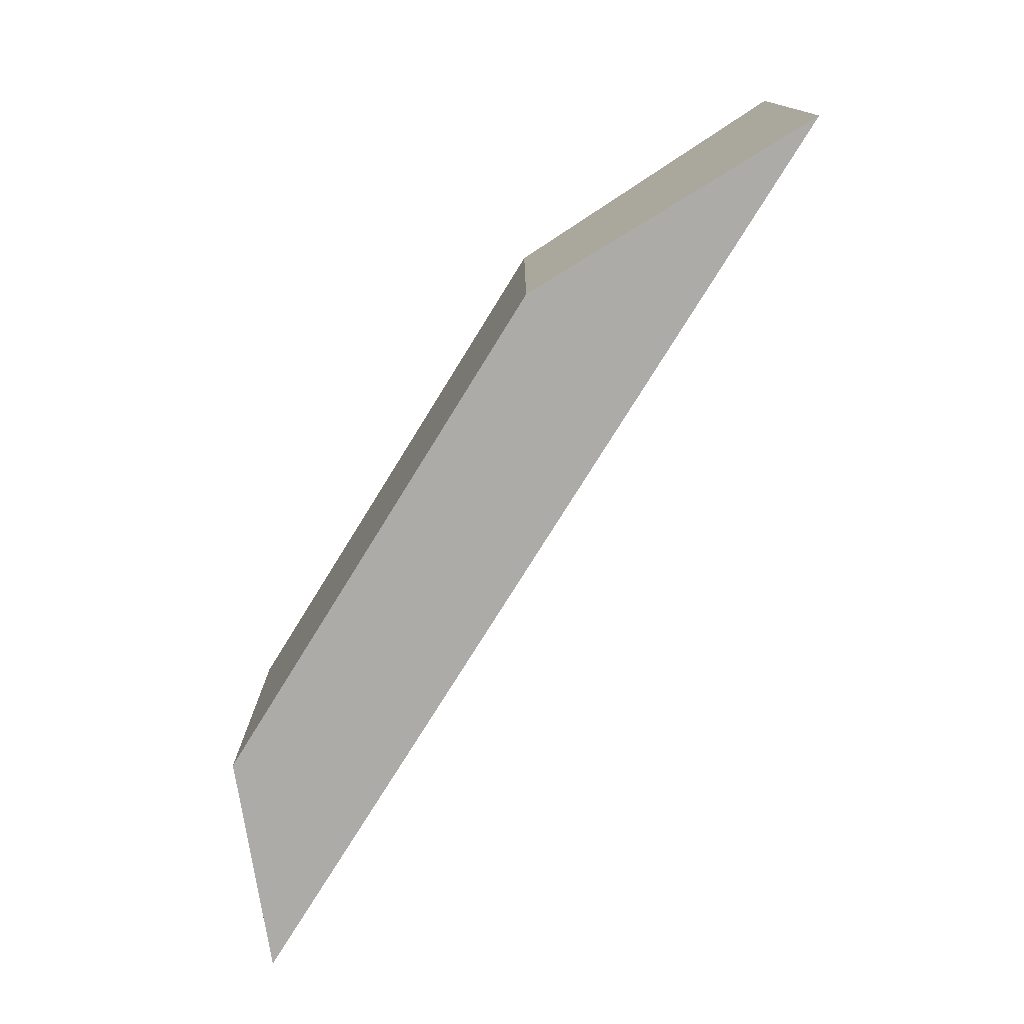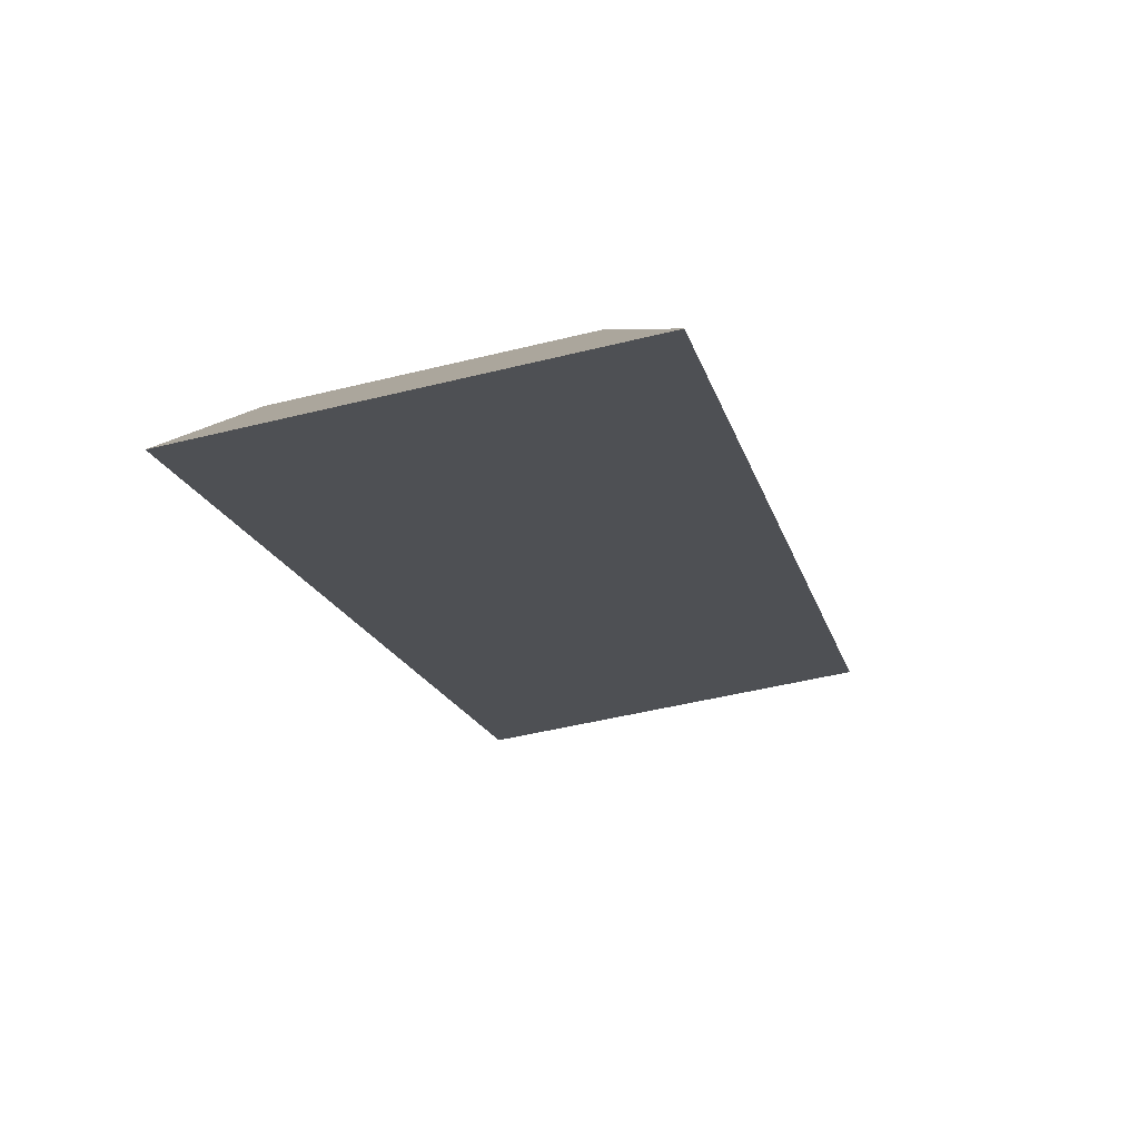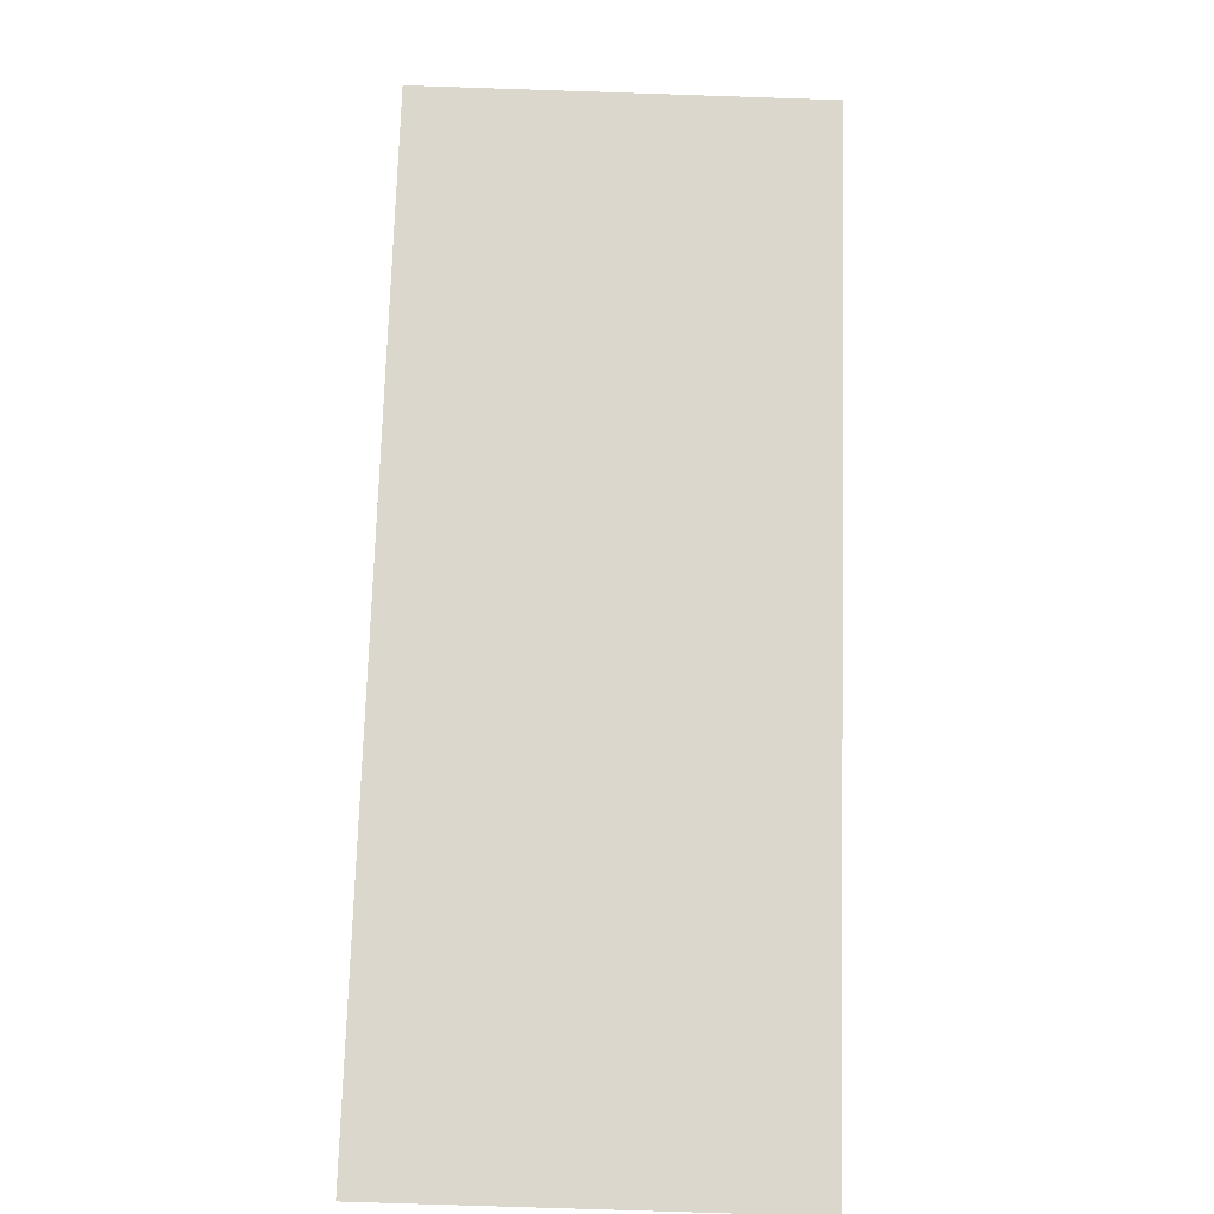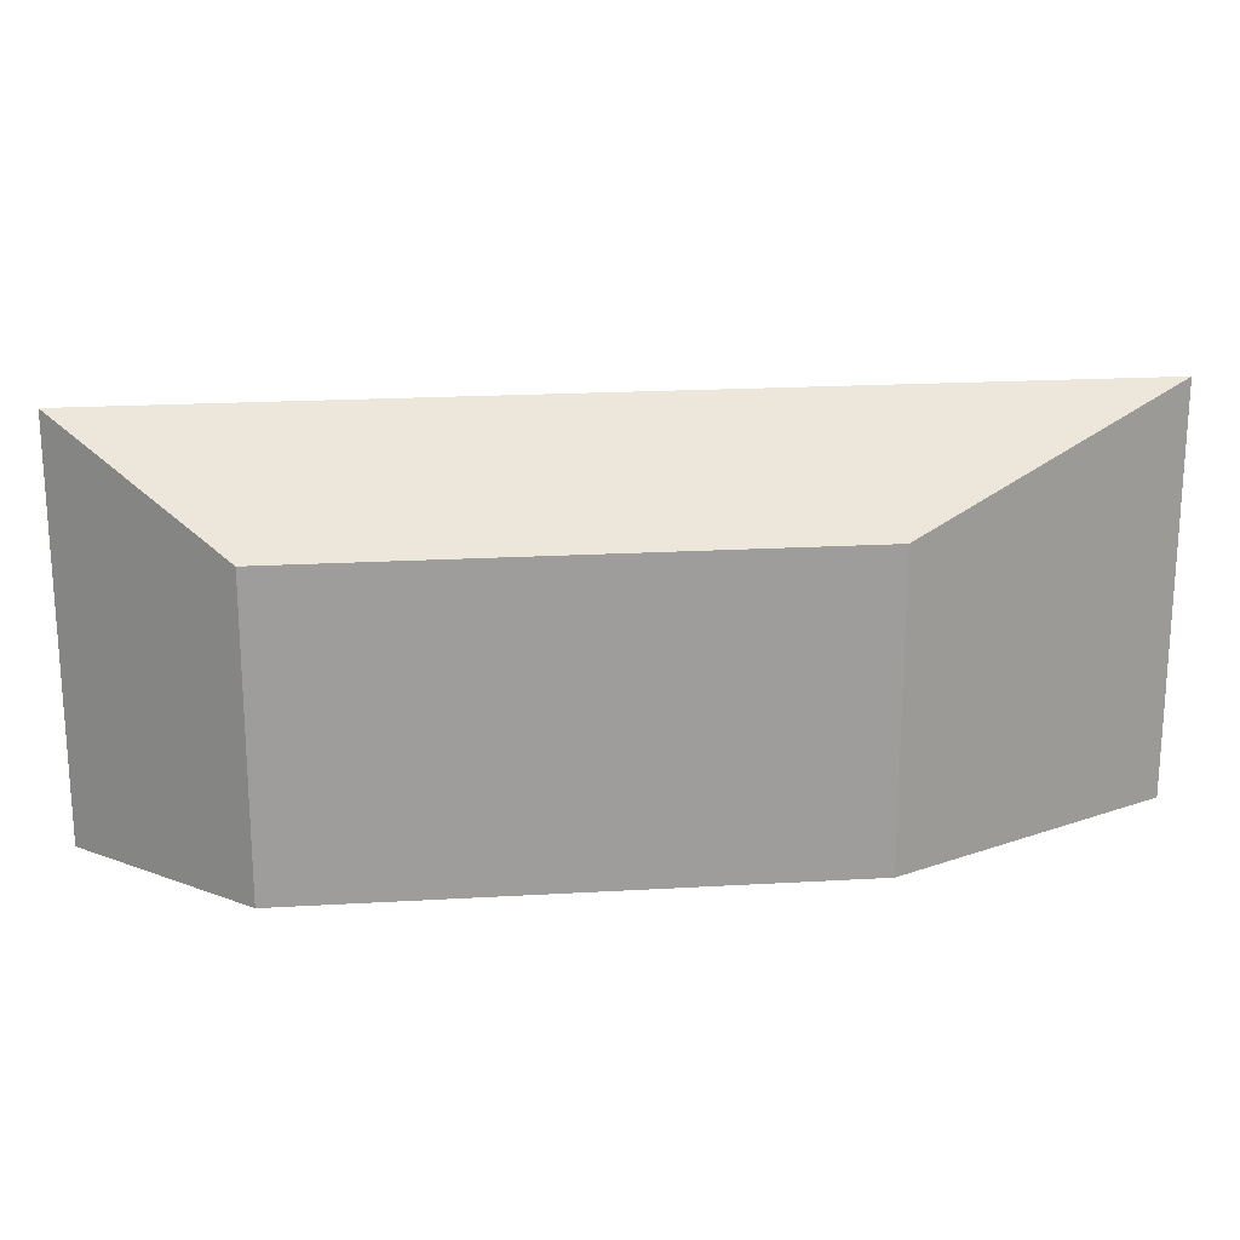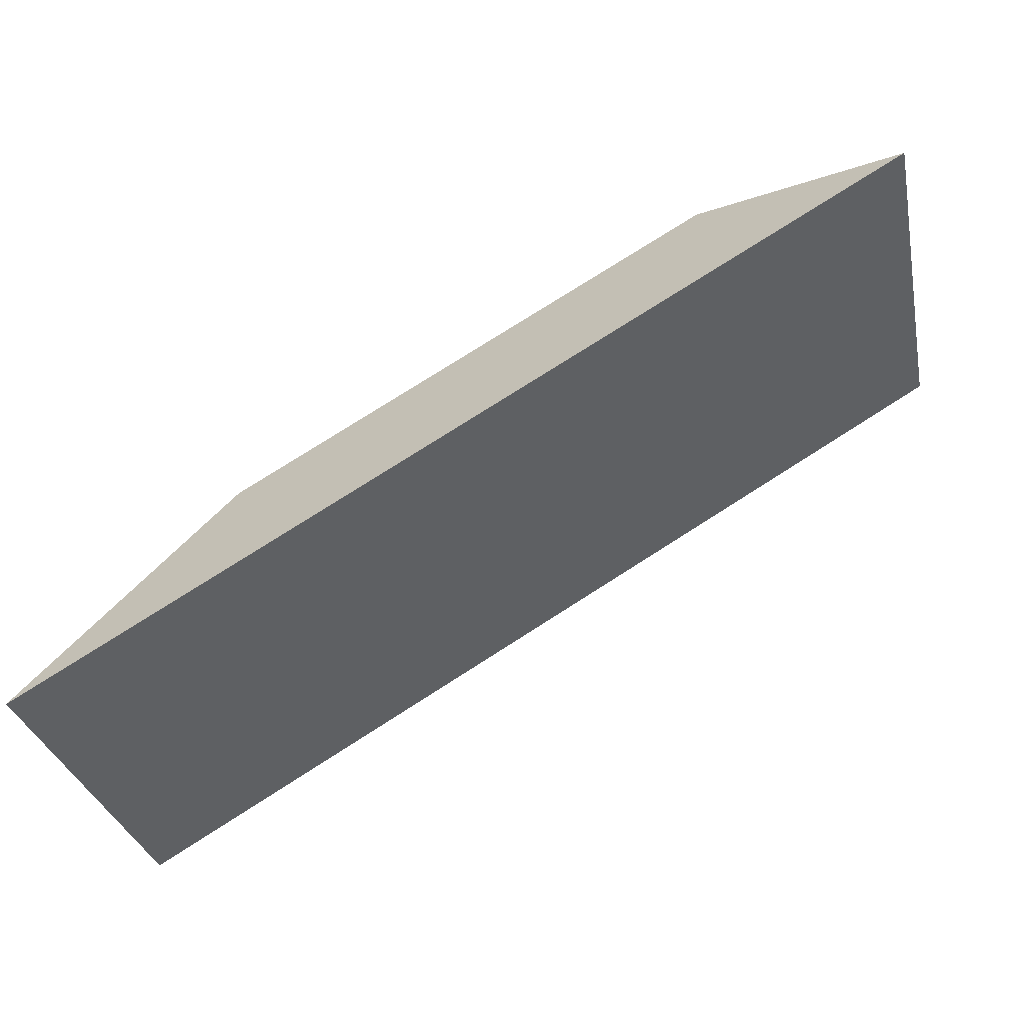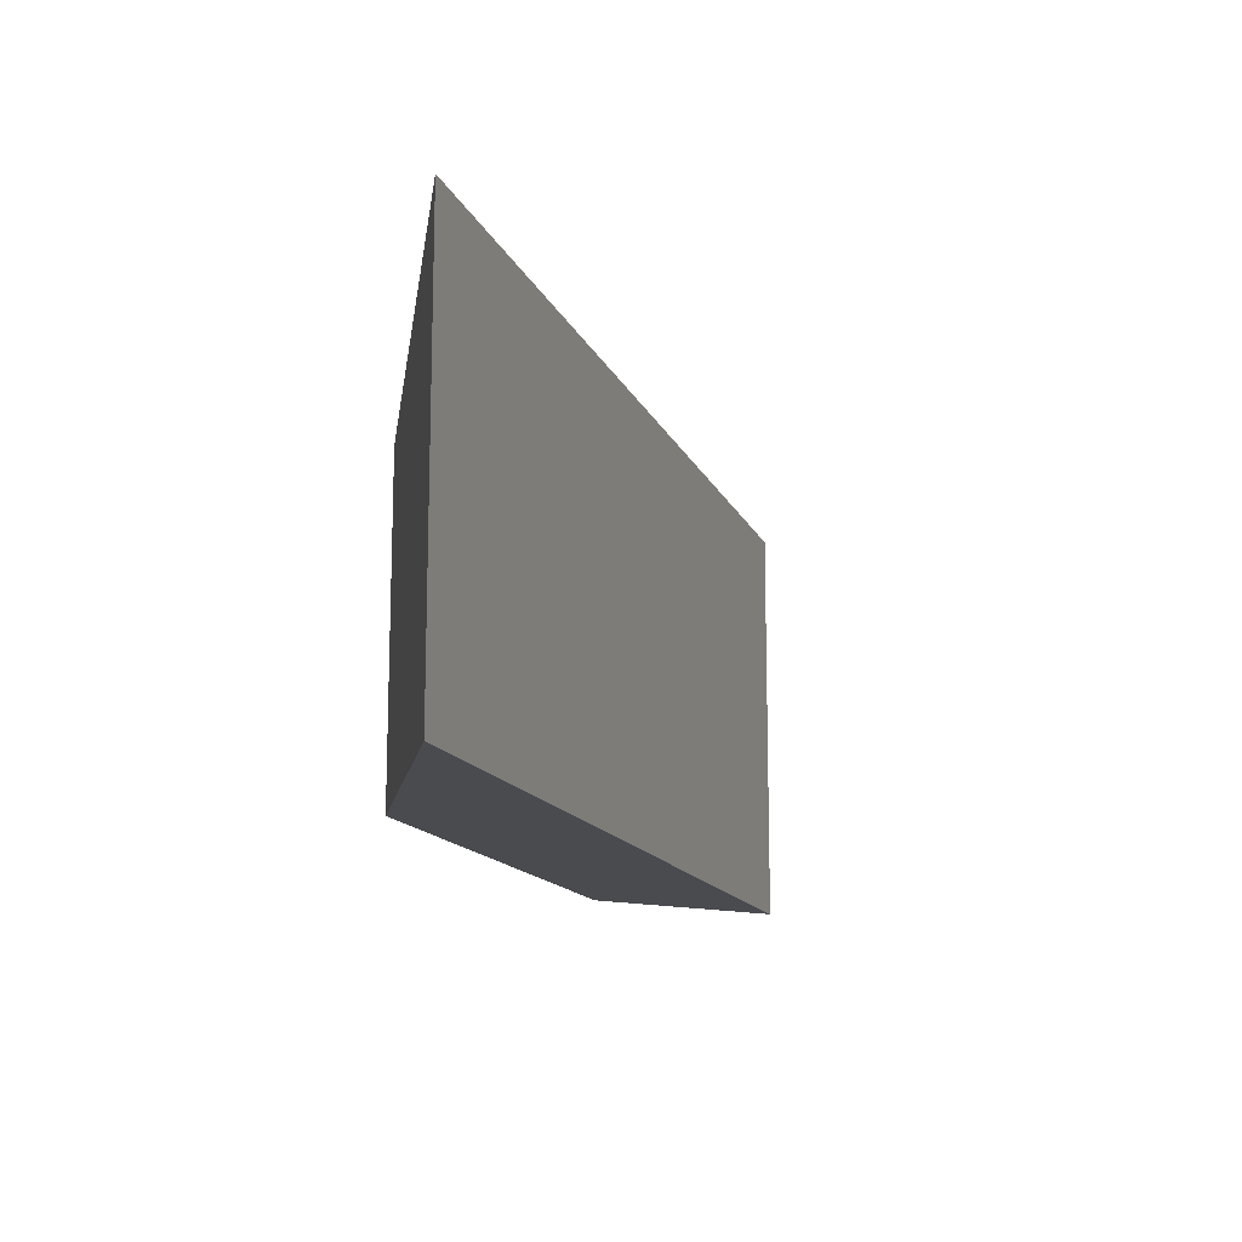
<metadata>
{"format":"obj","ext":"obj","renderer":"f3d","projection":"perspective","resolution":1024,"background":"white","views":[{"elev":-76.4,"azim":88.7,"up":"+Y"},{"elev":-48.3,"azim":105.5,"up":"+Z"},{"elev":-76.4,"azim":-91.9,"up":"+Z"},{"elev":19.8,"azim":24.3,"up":"+Y"},{"elev":-31.2,"azim":-168.3,"up":"+Z"},{"elev":-13.8,"azim":137.2,"up":"+Y"}]}
</metadata>
<code>
v 0.8411 -0.0435 0.2209
v 0.7121 -0.0435 0.2968
v 0.7121 -0.1264 0.2968
v 0.8411 -0.1264 0.2209
v 0.7121 -0.0435 0.2968
v 0.6542 -0.01667 0.2864
v 0.6542 -0.1264 0.2864
v 0.7121 -0.1264 0.2968
v 0.6542 -0.1264 0.2864
v 0.8873 -0.1264 0.1491
v 0.8411 -0.1264 0.2209
v 0.7121 -0.1264 0.2968
v 0.8873 -0.01653 0.1491
v 0.8411 -0.0435 0.2209
v 0.8411 -0.1264 0.2209
v 0.8873 -0.1264 0.1491
v 0.8873 -0.01653 0.1491
v 0.6542 -0.01667 0.2864
v 0.7121 -0.0435 0.2968
v 0.8411 -0.0435 0.2209
v 0.6542 -0.01667 0.2864
v 0.8873 -0.01653 0.1491
v 0.8873 -0.1264 0.1491
v 0.6542 -0.1264 0.2864
f 1 2 3
f 1 3 4
f 5 6 7
f 5 7 8
f 9 10 11
f 9 11 12
f 13 14 15
f 13 15 16
f 17 18 19
f 17 19 20
f 21 22 23
f 21 23 24

</code>
